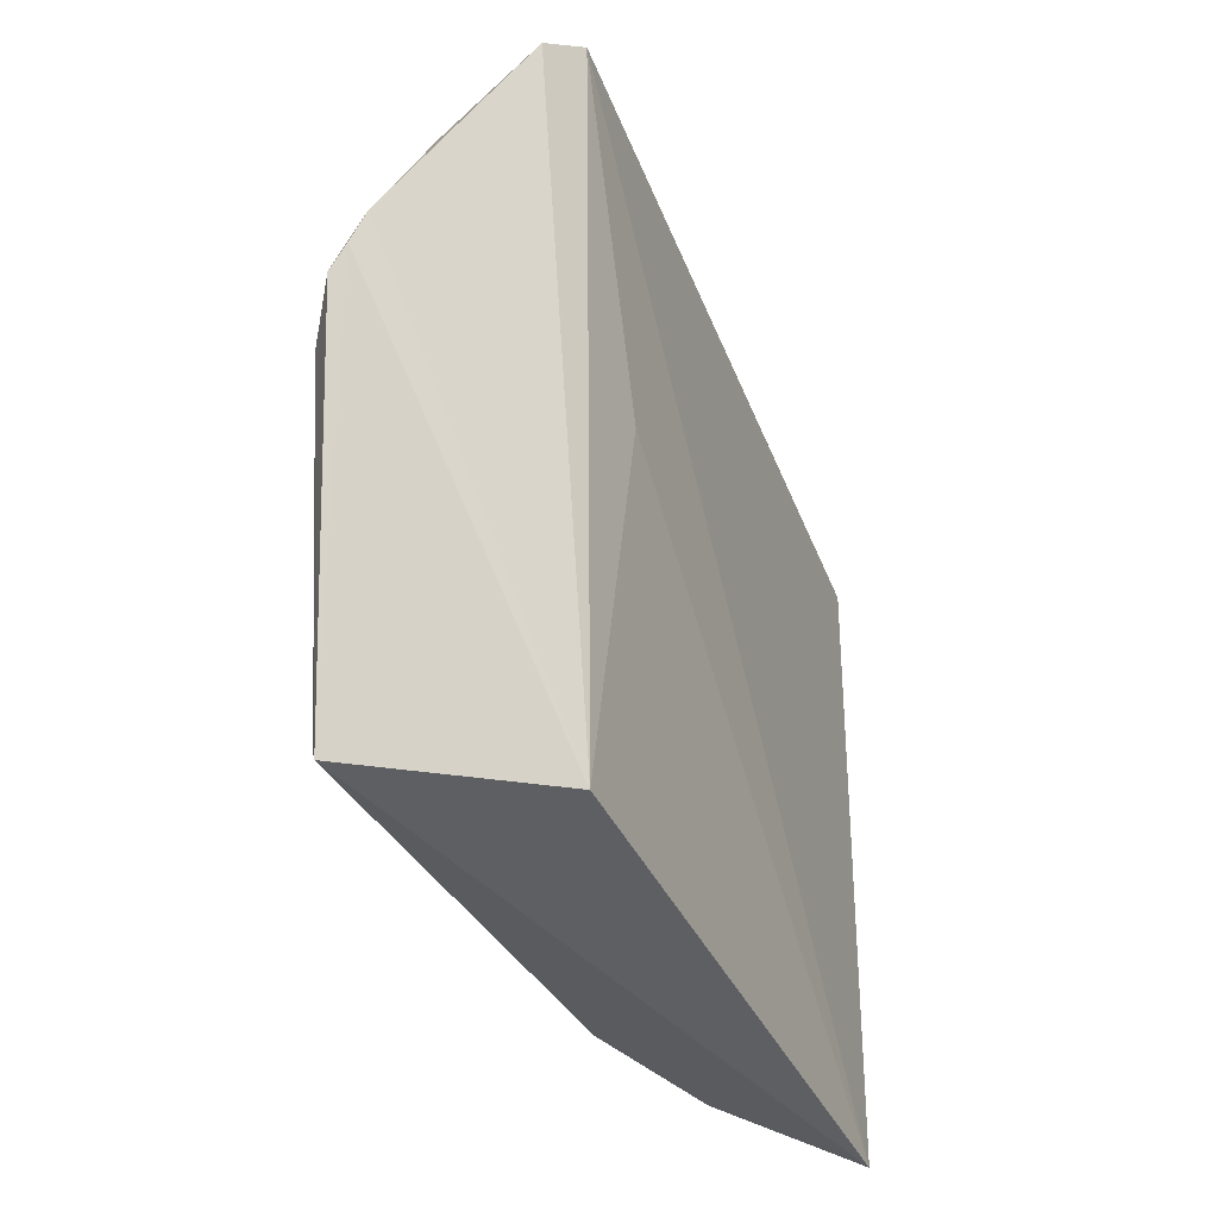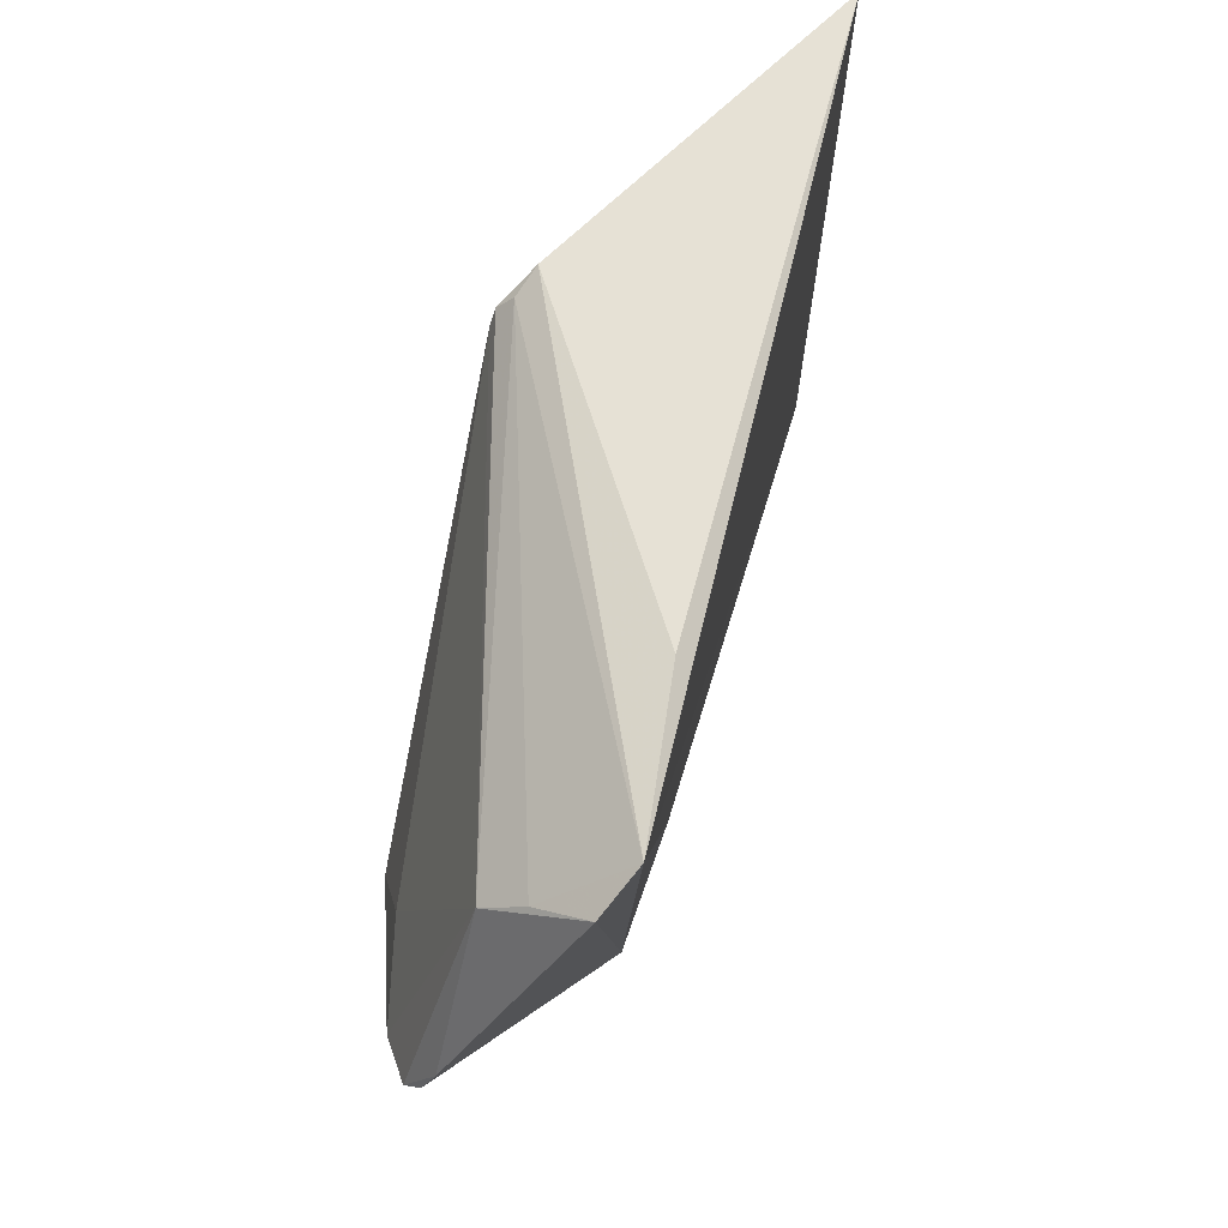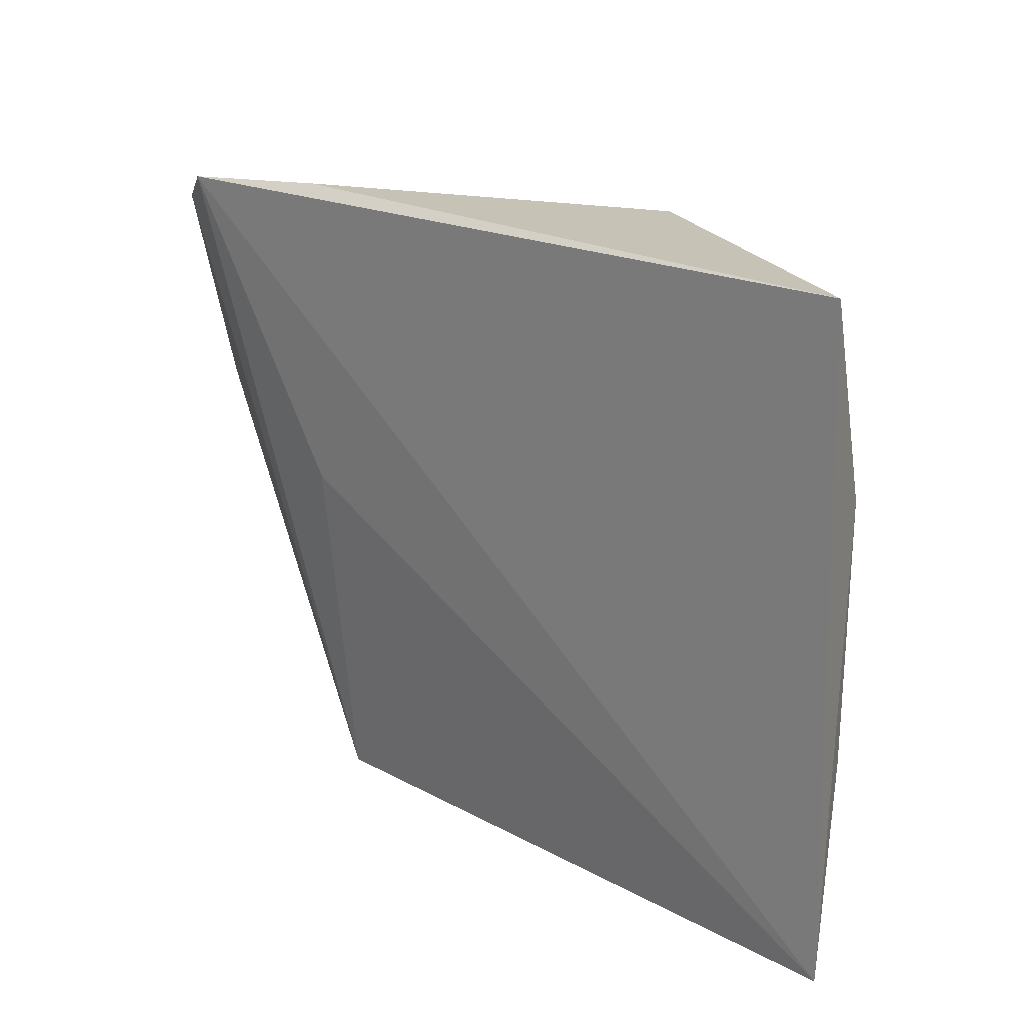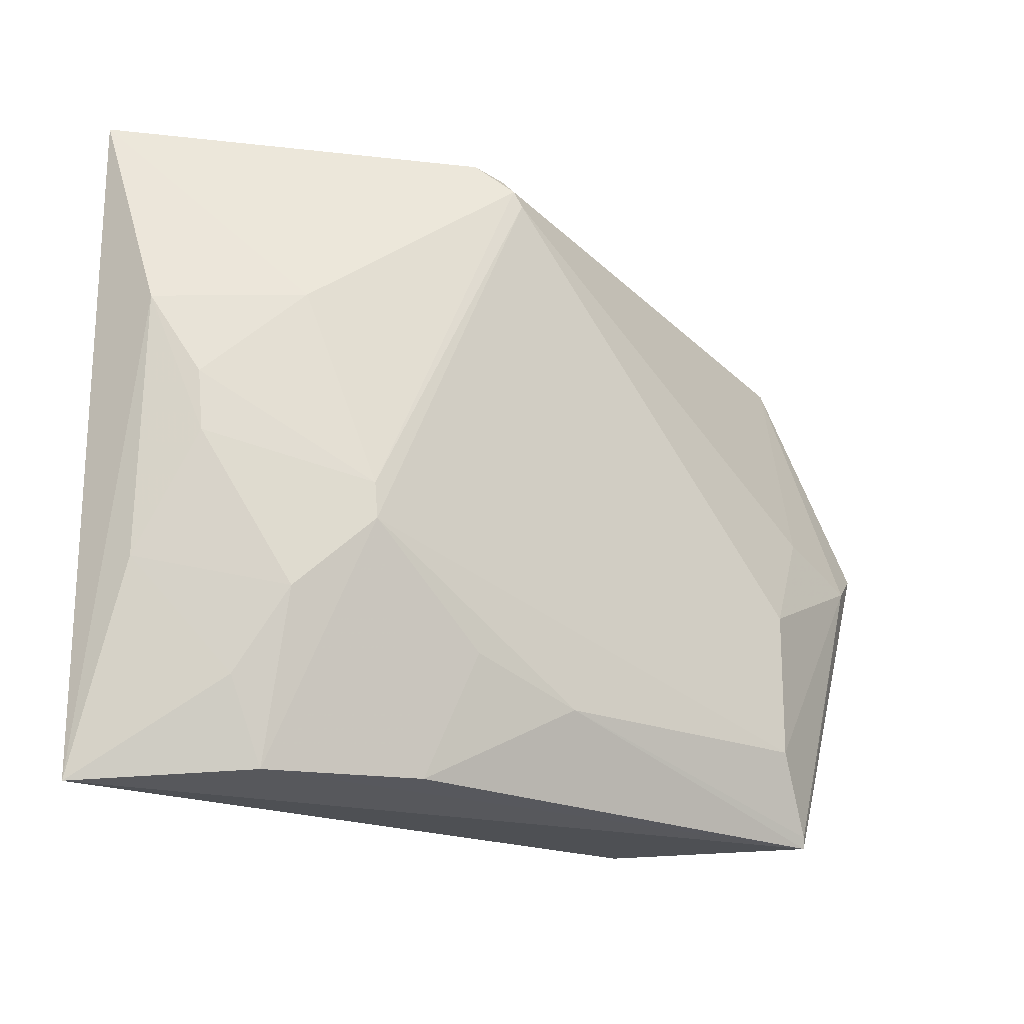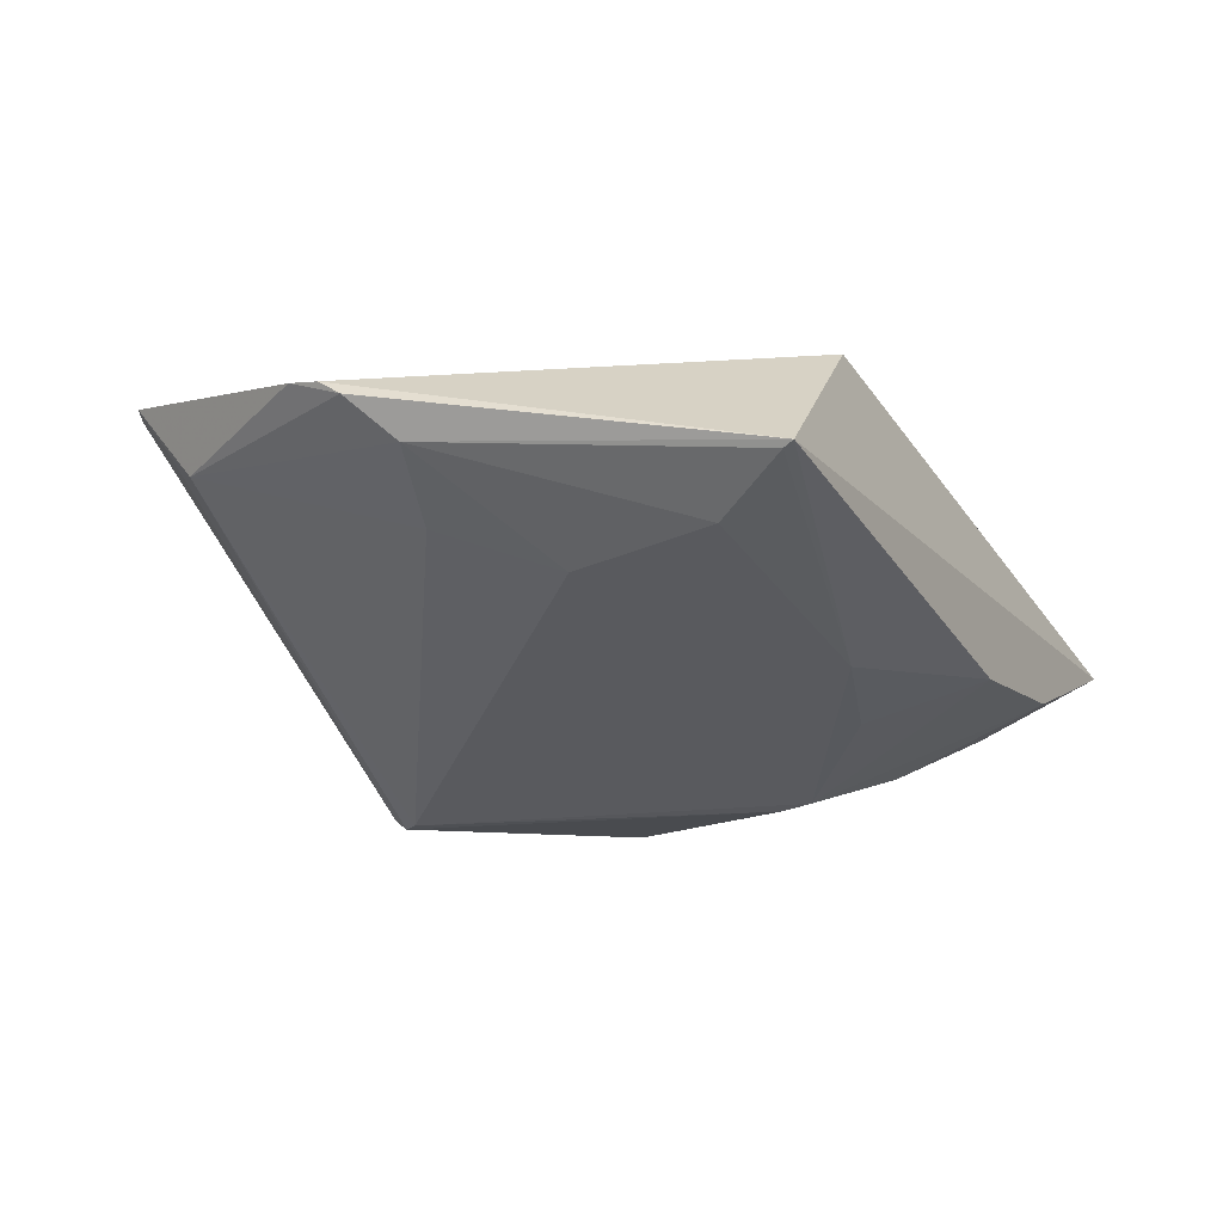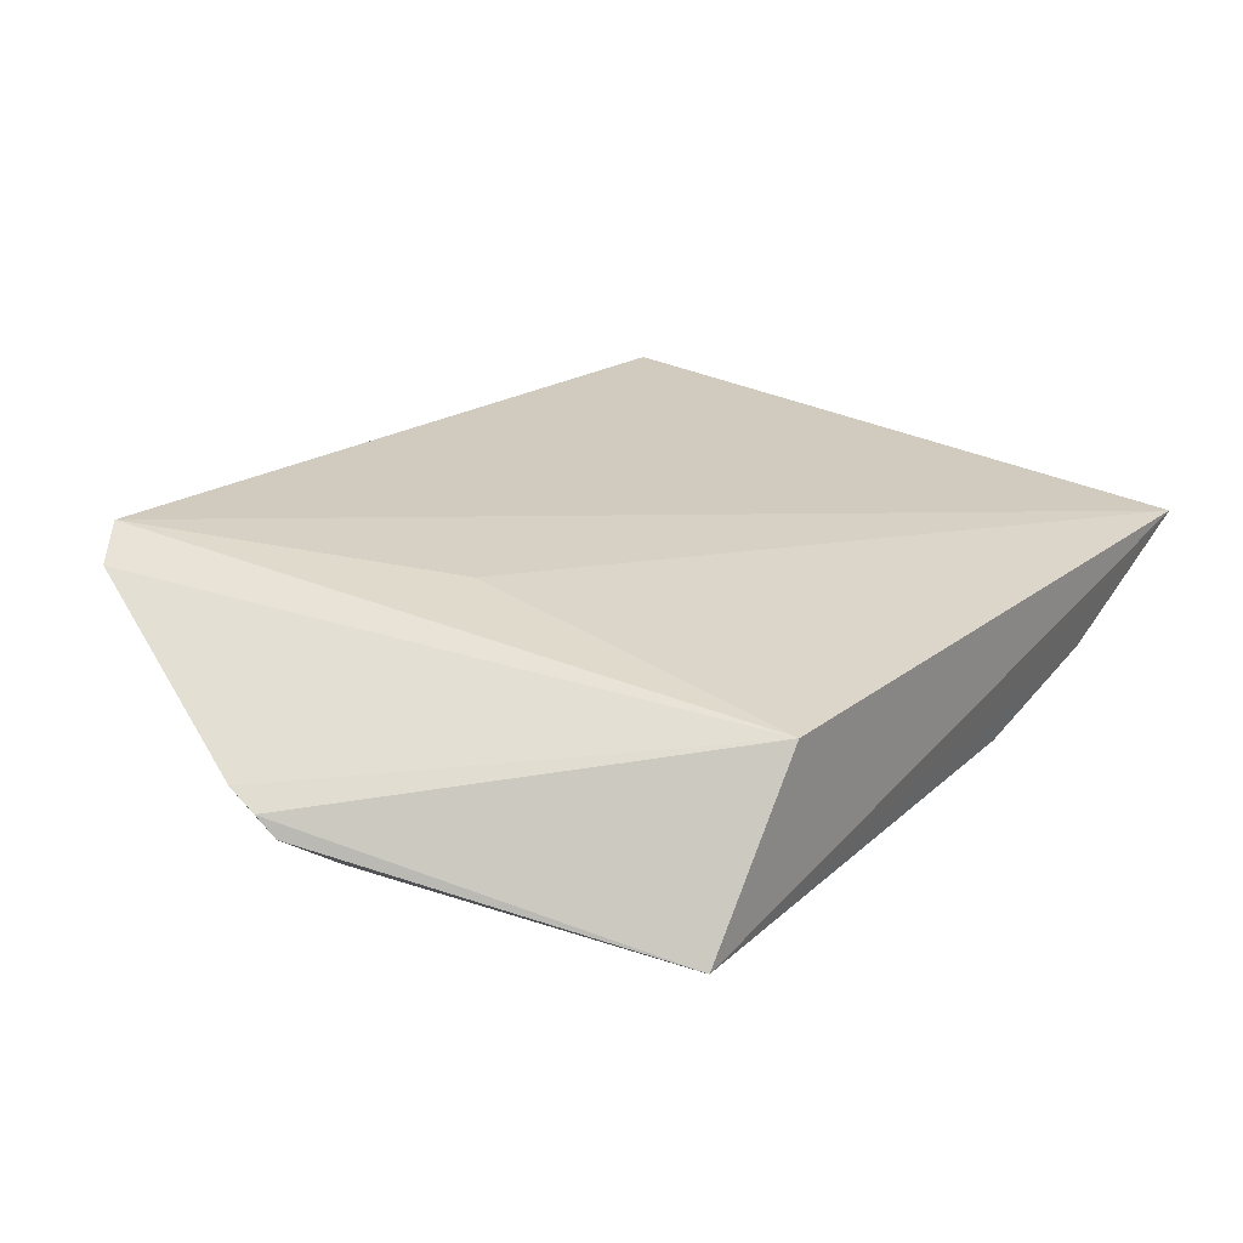
<metadata>
{"format":"obj","ext":"obj","renderer":"f3d","projection":"perspective","resolution":1024,"background":"white","views":[{"elev":-39.9,"azim":114.2,"up":"+Z"},{"elev":63.0,"azim":107.9,"up":"+Z"},{"elev":21.7,"azim":-135.5,"up":"+Z"},{"elev":-19.9,"azim":-35.6,"up":"+Z"},{"elev":-31.4,"azim":119.6,"up":"+Y"},{"elev":26.0,"azim":129.3,"up":"+Y"}]}
</metadata>
<code>
v -0.09266 -0.4281 0.0003199
v 0.1122 -0.3898 -0.1062
v 0.06722 -0.328 0.01825
v -0.2345 -0.3519 0.02292
v -0.237 -0.3567 -0.235
v -0.1072 -0.4168 0.01822
v 0.08052 -0.373 -0.01928
v 0.05318 -0.4164 -0.2353
v -0.1561 -0.4261 -0.1287
v 0.007594 -0.3377 0.02337
v 0.06018 -0.4111 -0.1055
v 0.08307 -0.3366 0.006419
v -0.09579 -0.4269 0.006351
v 0.007576 -0.3528 -0.2343
v -0.2118 -0.3938 -0.08771
v 0.03657 -0.4262 -0.2004
v -0.1239 -0.4113 -0.2295
v 0.09545 -0.4023 -0.1182
v 0.1121 -0.3778 -0.08495
v -0.09707 -0.4211 0.01267
v -0.1778 -0.4106 -0.05477
v 0.007576 -0.3376 -0.09794
v 0.1136 -0.3829 -0.09803
v -0.2258 -0.3798 -0.05663
v -0.1803 -0.4111 -0.1678
v -0.1551 -0.4264 -0.142
v 0.03594 -0.427 -0.1455
v -0.06729 -0.4257 -0.1988
v 0.05231 -0.4177 -0.2311
v 0.0799 -0.3571 -0.006561
v -0.2266 -0.3776 -0.1568
v -0.2103 -0.3951 -0.1107
v -0.1805 -0.3944 -0.2304
v -0.1094 -0.4244 -0.1837
v -0.1943 -0.3957 -0.1986
f 5 4 3
f 10 6 3
f 10 3 4
f 10 4 6
f 11 7 1
f 13 1 7
f 13 9 1
f 14 8 5
f 14 3 12
f 18 2 7
f 18 7 11
f 18 8 2
f 19 12 7
f 19 7 2
f 19 14 12
f 20 3 6
f 20 13 7
f 20 6 13
f 21 13 6
f 21 6 4
f 21 15 9
f 21 9 13
f 22 14 5
f 22 5 3
f 22 3 14
f 23 2 8
f 23 8 14
f 23 19 2
f 23 14 19
f 24 4 5
f 24 21 4
f 24 15 21
f 26 1 9
f 27 11 1
f 27 26 16
f 27 1 26
f 27 18 11
f 27 16 18
f 28 17 8
f 28 16 26
f 29 18 16
f 29 8 18
f 29 28 8
f 29 16 28
f 30 12 3
f 30 3 20
f 30 20 7
f 30 7 12
f 31 24 5
f 32 9 15
f 32 31 25
f 32 15 24
f 32 24 31
f 32 26 9
f 32 25 26
f 33 26 25
f 33 17 26
f 33 5 8
f 33 8 17
f 34 28 26
f 34 26 17
f 34 17 28
f 35 31 5
f 35 25 31
f 35 33 25
f 35 5 33

</code>
